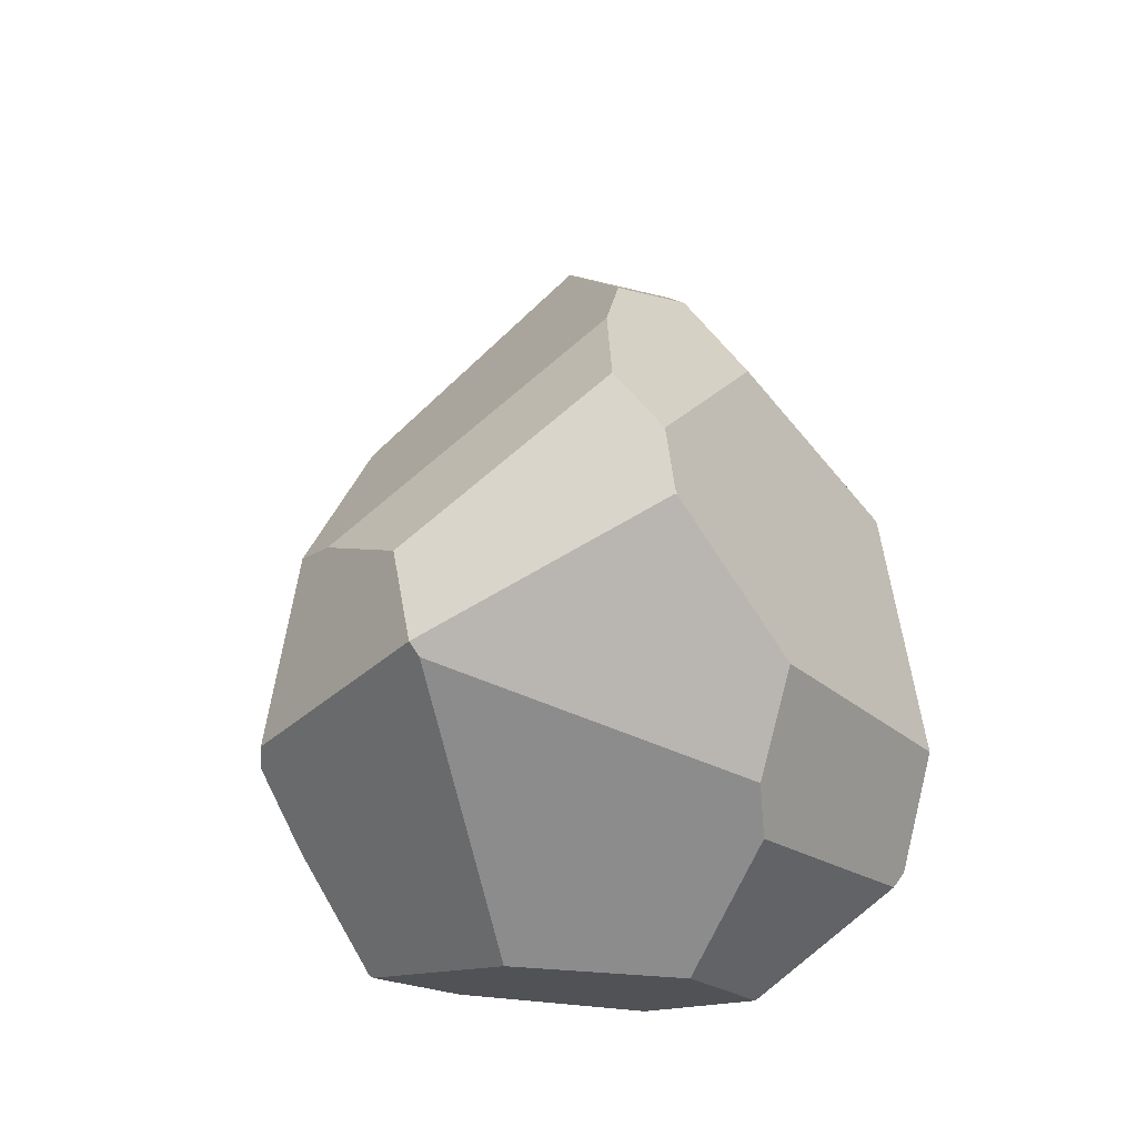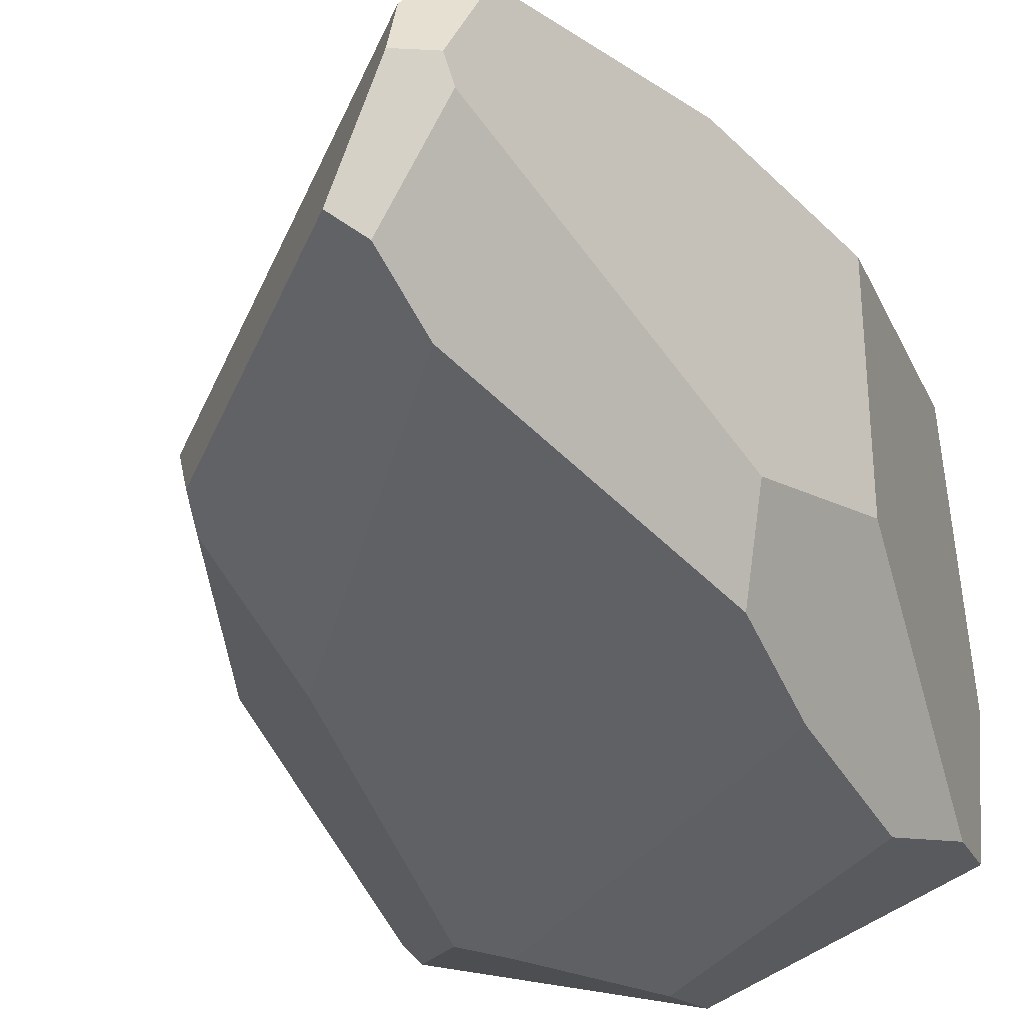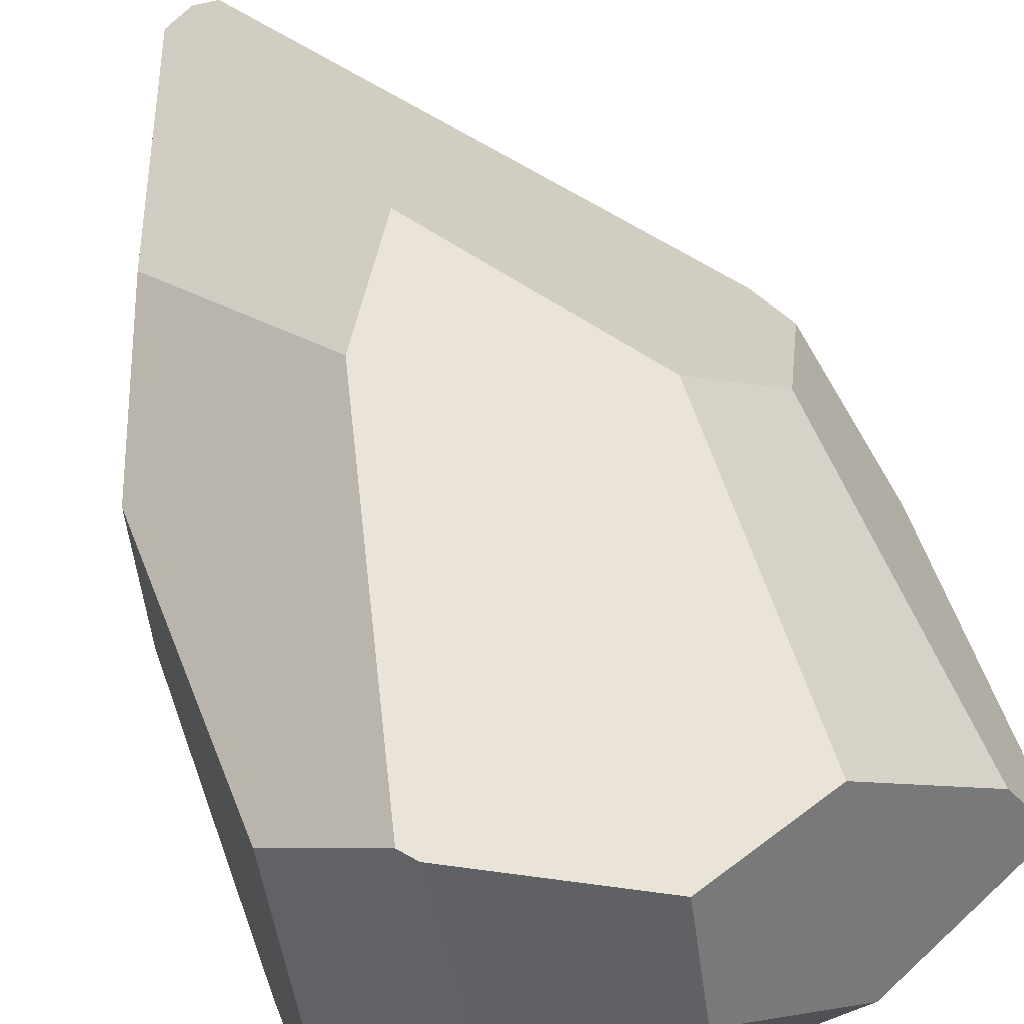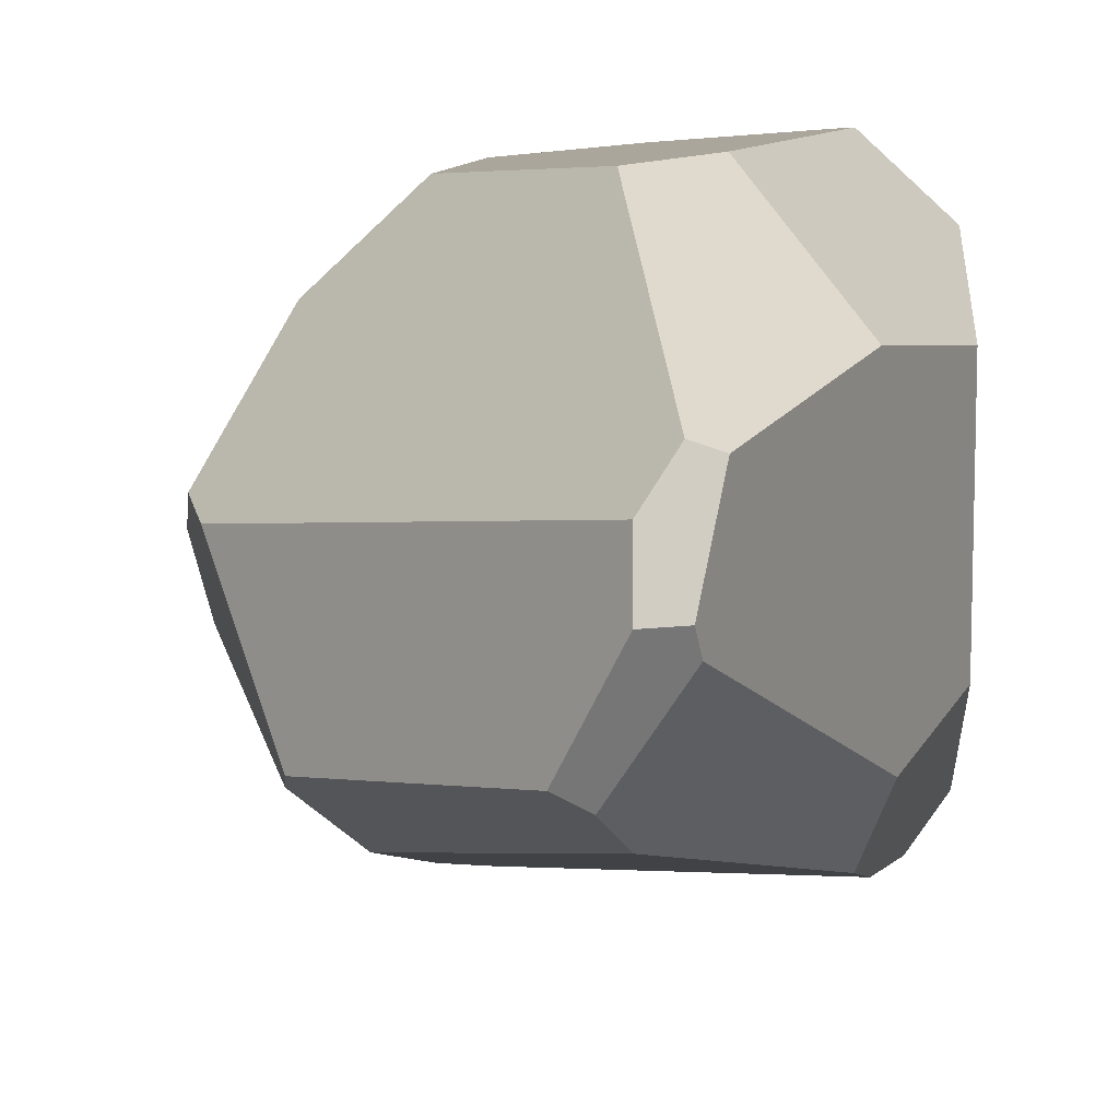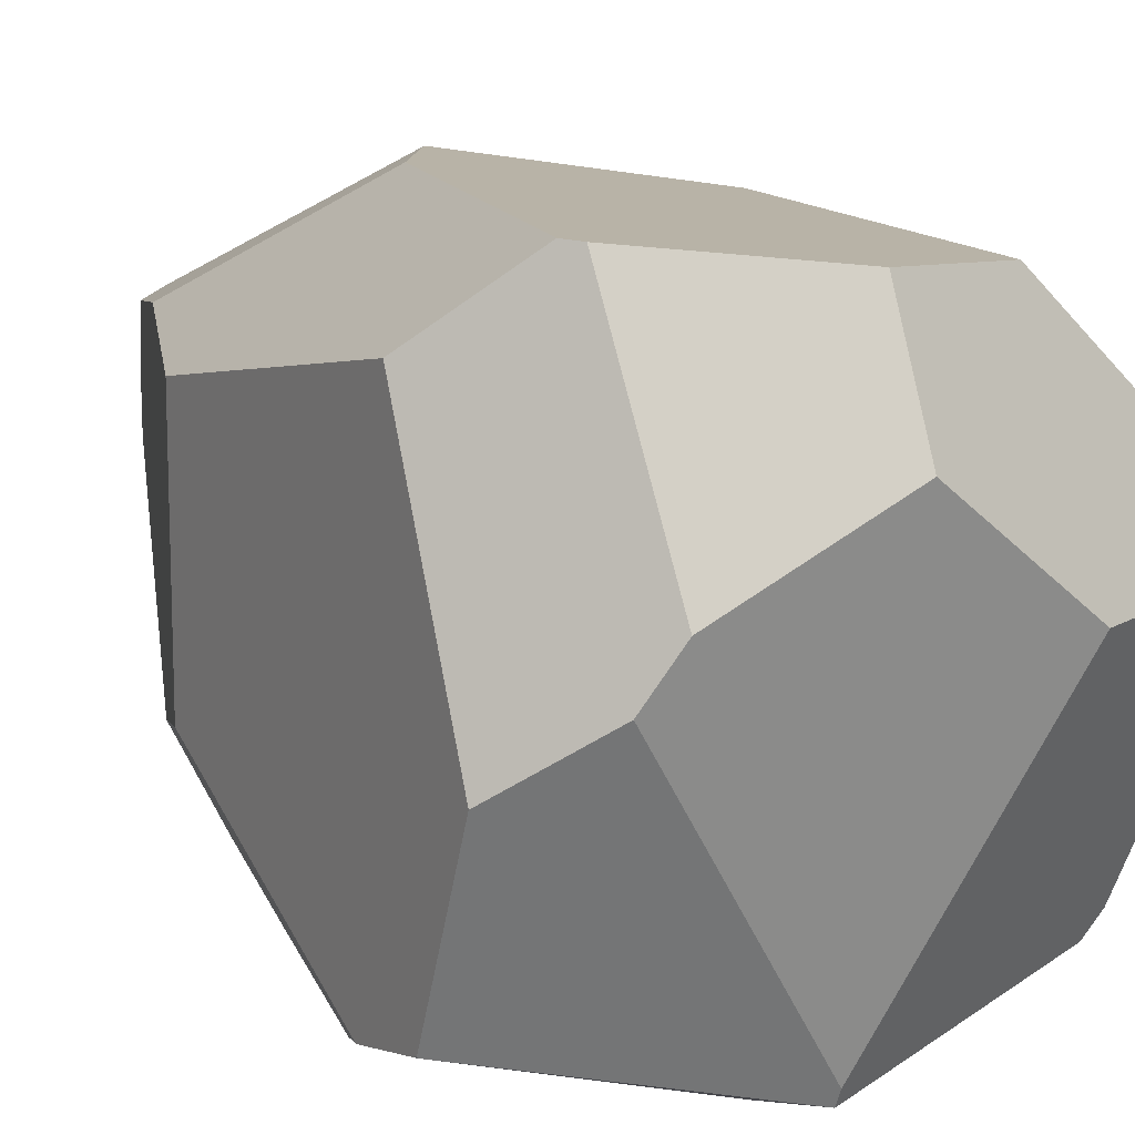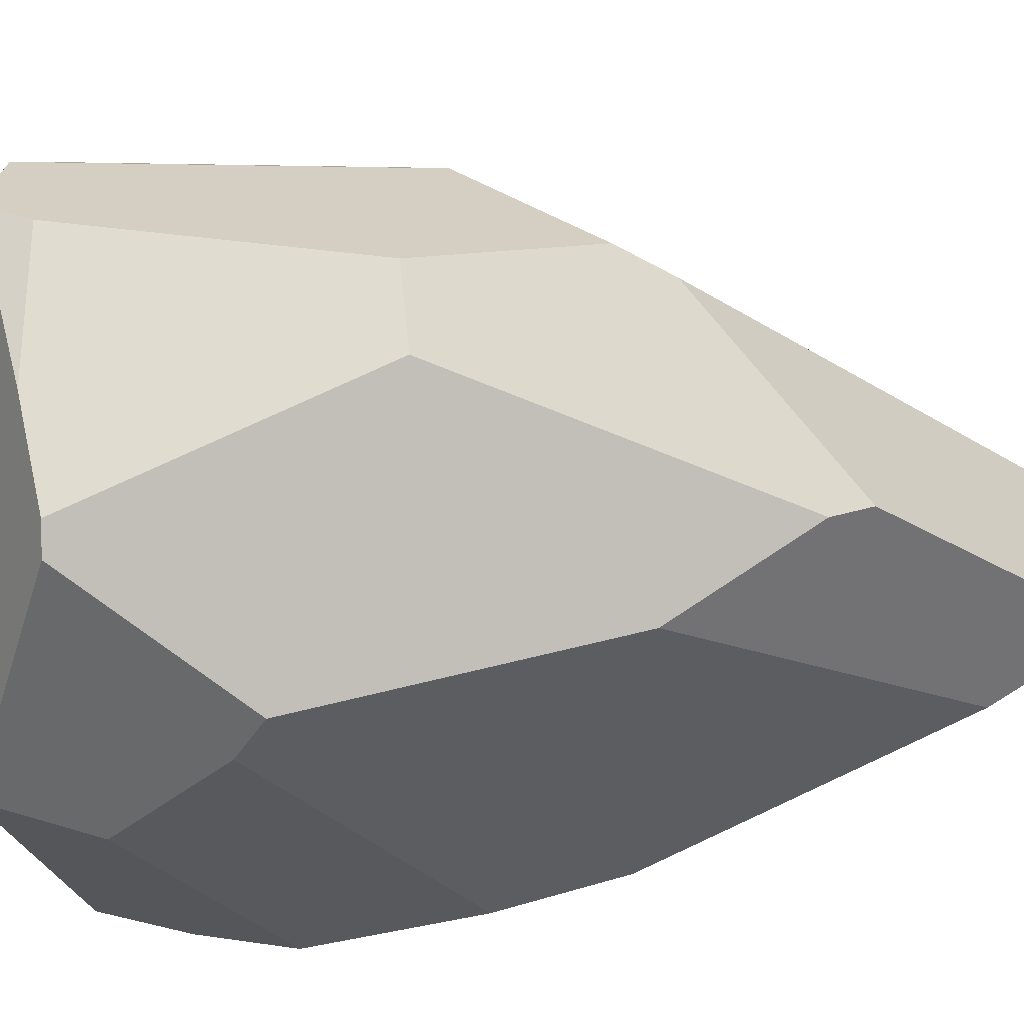
<metadata>
{"format":"obj","ext":"obj","renderer":"f3d","projection":"perspective","resolution":1024,"background":"white","views":[{"elev":-52.6,"azim":-142.4,"up":"+Y"},{"elev":-32.5,"azim":-159.0,"up":"+Z"},{"elev":62.5,"azim":-18.3,"up":"+Z"},{"elev":10.2,"azim":-173.4,"up":"+Z"},{"elev":13.3,"azim":-28.2,"up":"+Z"},{"elev":-37.2,"azim":87.6,"up":"+Z"}]}
</metadata>
<code>
o Rock_007
v -1.52 -1.477 -1.201
v 0.02976 -1.901 -1.541
v -0.6425 3.39 0.3491
v 0.02976 -1.285 -1.727
v 1.442 -1.515 -1.231
v 1.902 -1.91 0.3491
v 1.914 -1.894 0.3236
v 1.727 0.8824 0.3783
v 0.02976 -1.945 -1.448
v 0.867 -2.397 0.3491
v 0.02976 -2.478 1.014
v -1.035 -2.225 0.2119
v -0.8496 -2.303 0.5069
v -1.335 -0.4589 -1.493
v 1.724 -1.657 -0.5438
v 1.556 -1.521 -1.099
v 1.817 -0.002353 -0.3727
v 1.948 -0.05239 0.05686
v 1.957 -1.64 0.2126
v -1.525 -1.452 -1.205
v -1.621 0.5878 1.024
v -1.523 -1.481 -1.187
v -1.533 -1.281 1.377
v -1.505 -1.881 -0.1393
v -1.621 0.5878 -0.4423
v -1.546 -0.9919 -1.305
v 1.373 0.1622 1.139
v 1.635 -1.83 0.8536
v -0.7413 3.107 0.9165
v -0.5848 3.157 0.9746
v -1.241 1.676 1.143
v -0.4338 3.489 0.3491
v -0.4191 3.344 0.7127
v 1.606 1.186 0.2947
v 0.6262 -0.7144 -1.674
v 0.881 -0.5708 -1.628
v -1.202 0.459 -1.35
v -0.6674 3.319 0.2062
v -1.328 1.426 -0.6579
v -1.15 1.149 -1.144
v 1.129 1.861 -0.6634
v 1.084 2.081 -0.5615
v -0.115 3.345 -0.2746
v 0.91 1.114 -1.127
v -0.3759 2.809 -0.6405
v -0.2772 3.226 -0.3889
v 0.02976 -2.152 1.707
v -0.9453 -1.716 1.807
v -1.022 -1.635 1.816
v 0.8014 -1.862 1.643
v 0.7863 0.09409 1.694
v -0.5574 0.5586 1.829
v -0.1501 1.219 1.808
f 17 18 19 15 16
f 42 43 32 33 34
f 15 19 7
f 51 50 28 27
f 22 1 2 9 12 24
f 48 13 11 47
f 10 11 13 12 9
f 37 35 4 14
f 22 20 1
f 27 28 6 7 19 18 8
f 9 2 5 16 15 7 6 10
f 26 20 22 24 23 21 25
f 1 20 26 14 4 2
f 47 11 10 6 28 50
f 49 52 31 21 23
f 39 25 21 31 29 3 38
f 3 29 30 33 32
f 43 42 41 44 45 46
f 41 17 16 5 36 44
f 2 4 35 36 5
f 45 44 36 35 37 40
f 14 26 25 39 40 37
f 39 38 46 45 40
f 38 3 32 43 46
f 8 18 17 41 42 34
f 29 31 52 53 30
f 33 30 53 51 27 8 34
f 52 49 48 47 50 51 53
f 23 24 12 13 48 49

</code>
